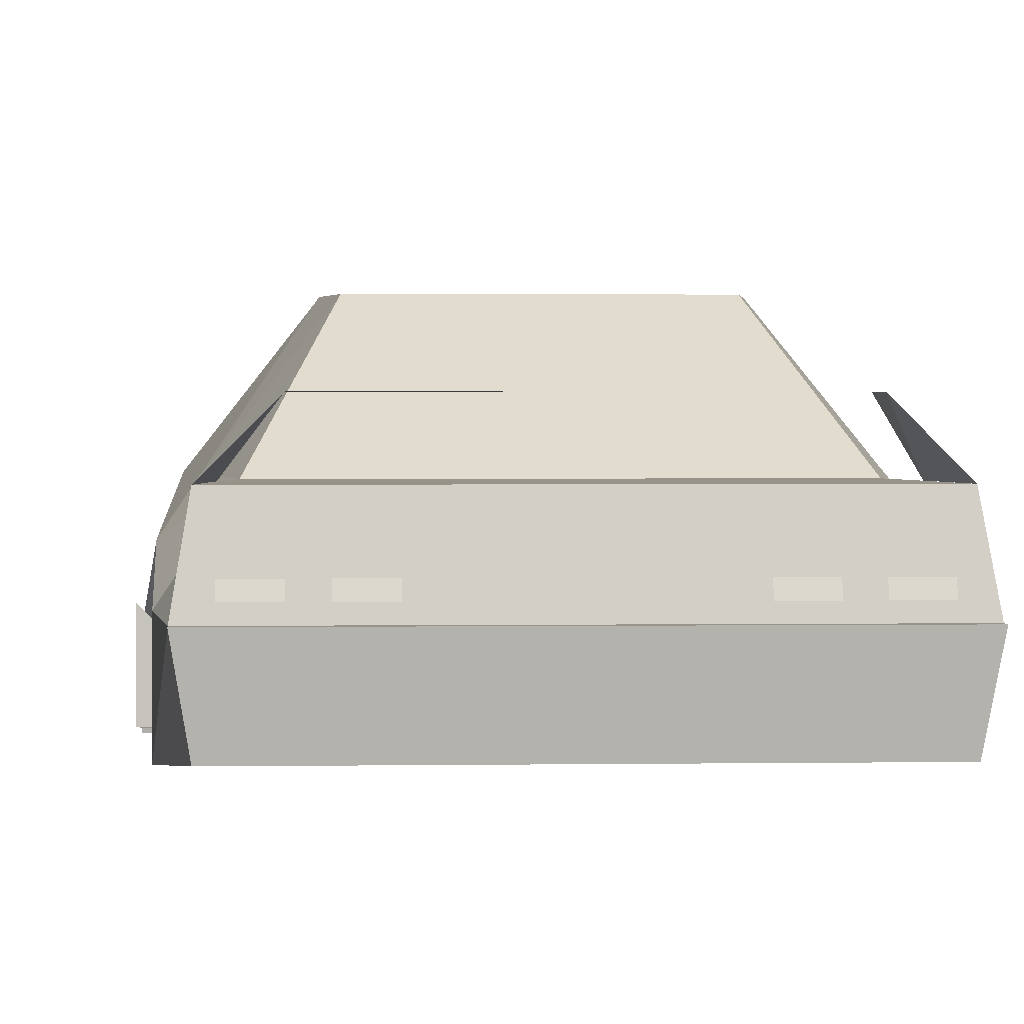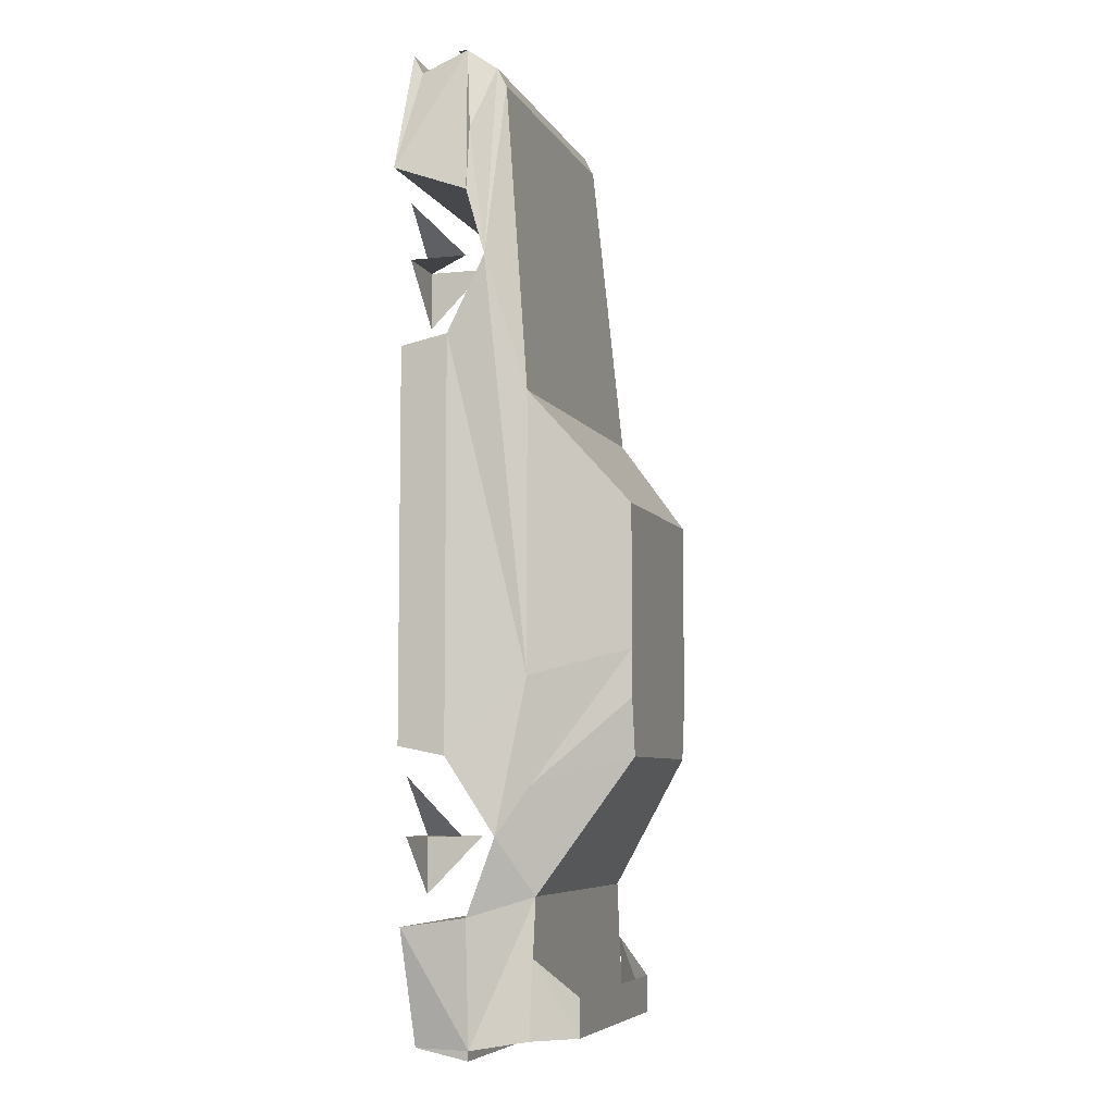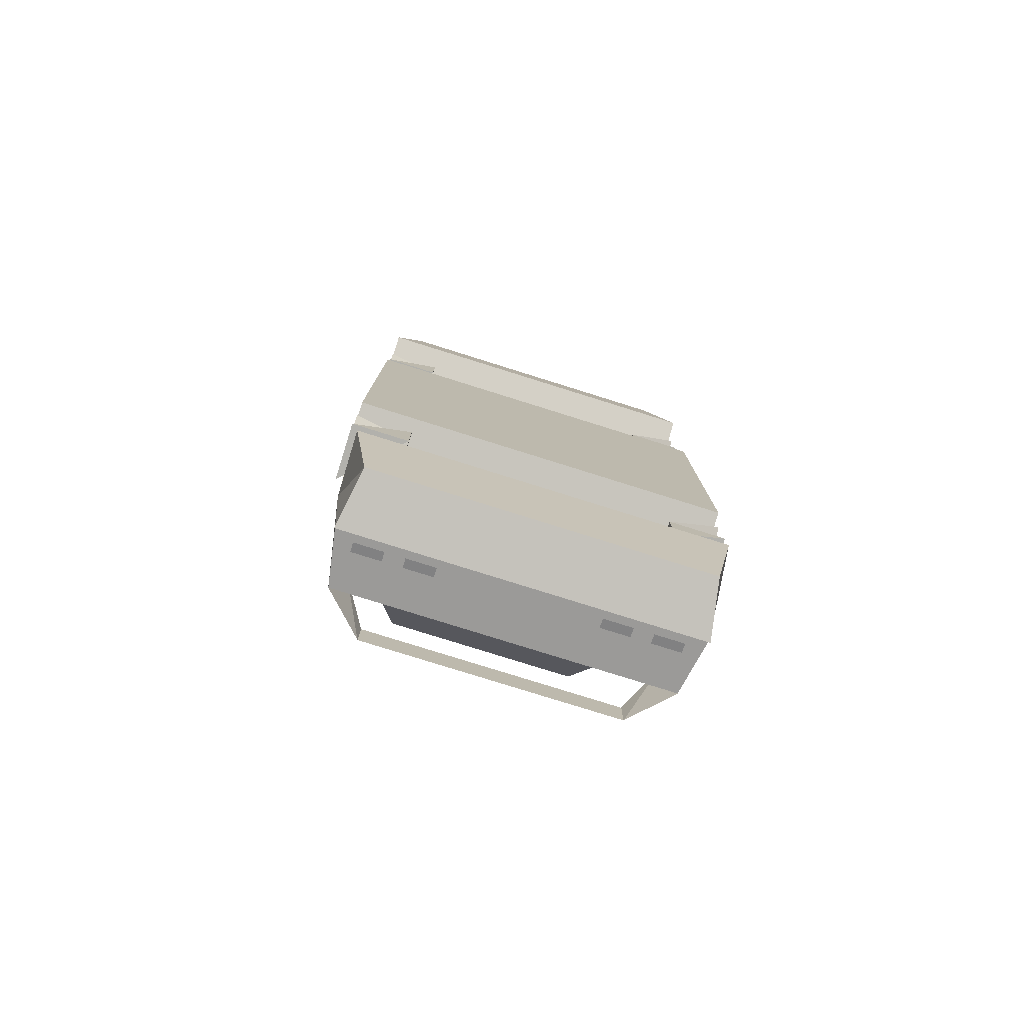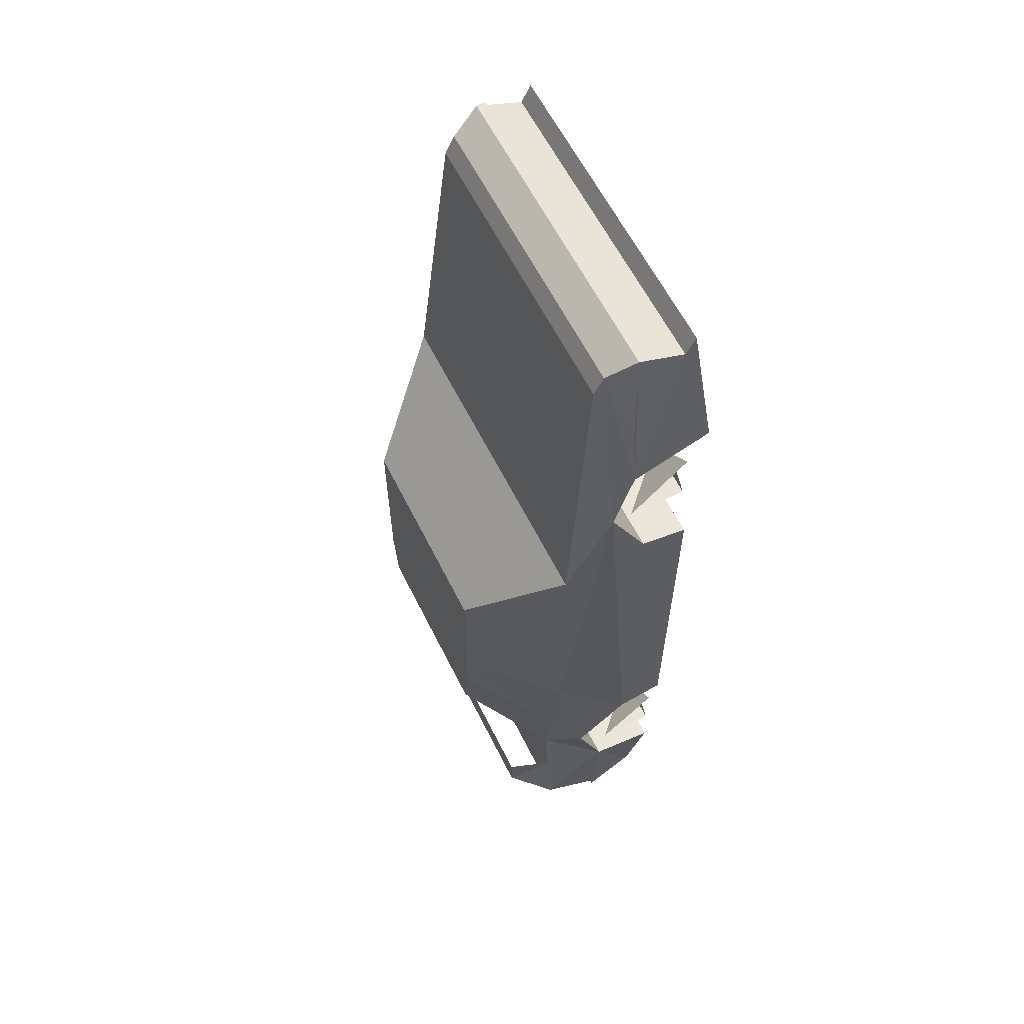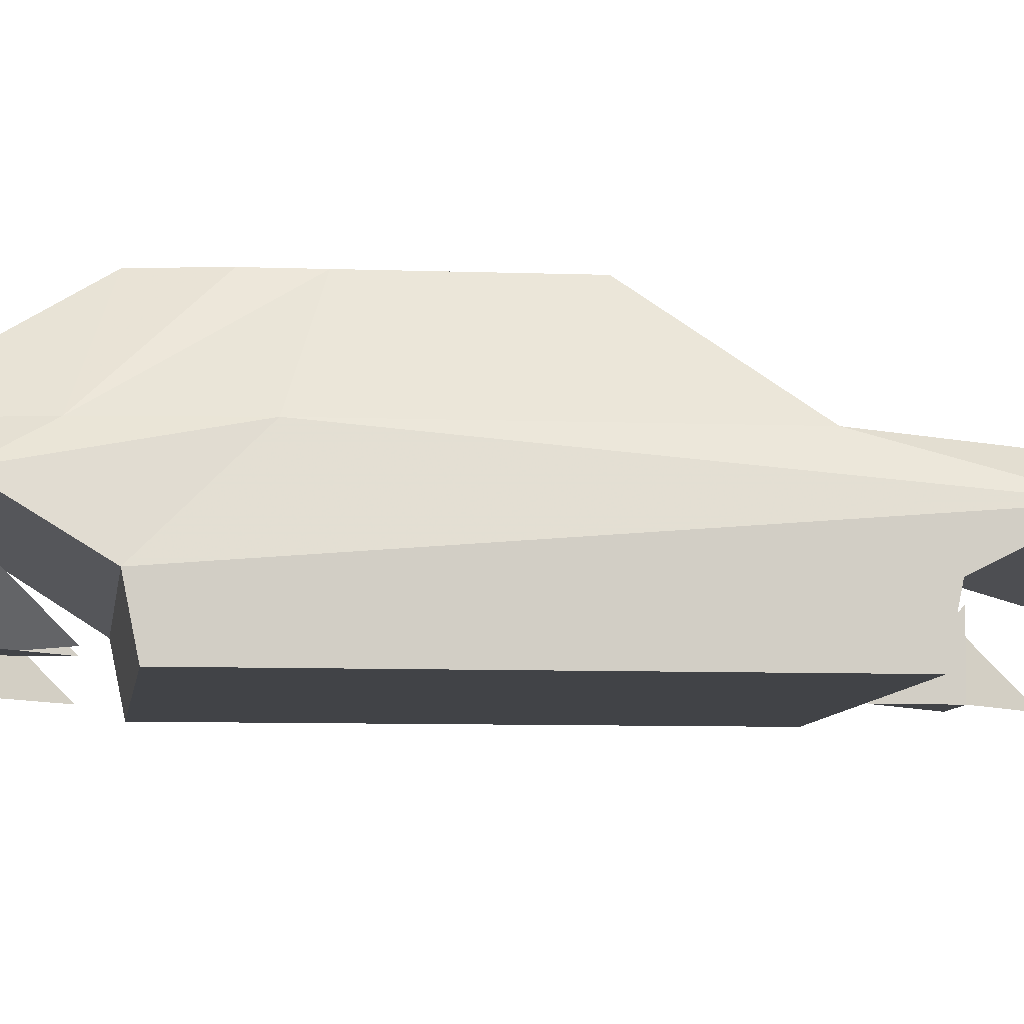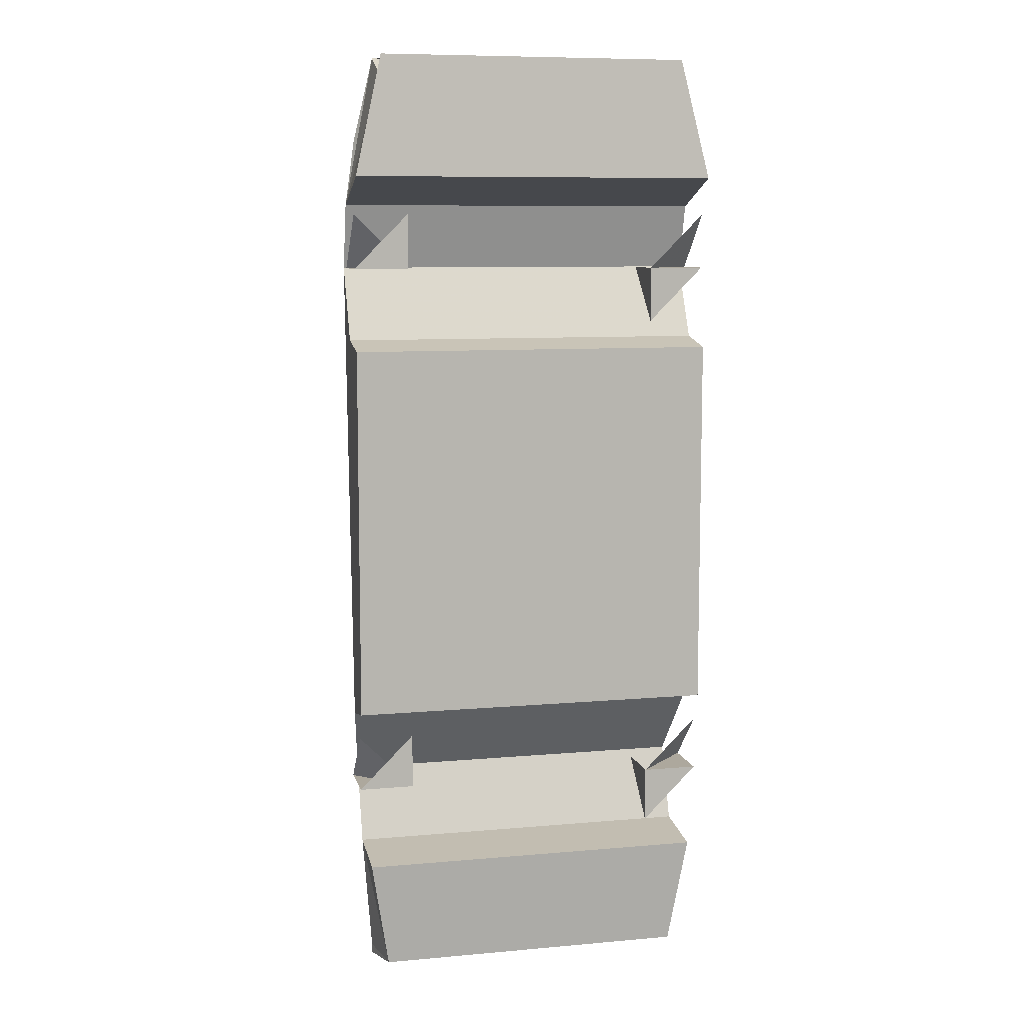
<metadata>
{"format":"obj","ext":"obj","renderer":"f3d","projection":"perspective","resolution":1024,"background":"white","views":[{"elev":1.5,"azim":176.3,"up":"+Y"},{"elev":-6.7,"azim":107.5,"up":"+Z"},{"elev":-78.9,"azim":-17.4,"up":"+Z"},{"elev":61.0,"azim":-116.4,"up":"+Z"},{"elev":-7.0,"azim":-96.6,"up":"+Y"},{"elev":8.7,"azim":-13.4,"up":"+Z"}]}
</metadata>
<code>
v -14 2 28
v -14 8 28
v -14 2 34
v -20 2 28
v -20 8 28
v -20 2 34
v 14 2 28
v 14 8 28
v 14 2 22
v 20 2 28
v 20 8 28
v 20 2 34
v 14 2 -31
v 14 8 -31
v 14 2 -37
v 20 2 -31
v 20 8 -31
v 20 2 -25
v -14 2 -31
v -14 8 -31
v -14 2 -25
v -20 2 -31
v -20 8 -31
v -20 2 -25
v 17 1 51
v -17 1 51
v -20 0 38
v 20 0 38
v -11 23 3
v 11 23 3
v 11 23 -17
v -11 23 -17
v 10 23 -23
v -10 23 -23
v -16 11 47
v -16 10 49
v 16 10 49
v 16 11 47
v 20 10 28
v 19 8 42
v 20 8 35
v -20 10 28
v -20 8 35
v -19 8 42
v -17 14 -26
v -15 14 -37
v 17 14 -26
v 15 14 -37
v 18 14 14
v -18 14 14
v 18 14 -15
v 20 6 20
v 20 6 -23
v -18 14 -15
v -20 6 -23
v -20 6 20
v 19 11 -31
v 19 8 -39
v -19 8 -39
v -19 11 -31
v 18 8 -52
v 17 14 -51
v -17 14 -51
v -18 8 -52
v 16 14 -43
v 13 18 -47
v 13 18 -51
v -13 18 -47
v -13 18 -51
v -16 14 -43
v 17 7 51
v -17 7 51
v -17 6 51
v 17 6 51
v -18 8 -53
v -17 2 -52
v 11 23 -12
v 11 23 -10
v 18 14 -13
v -18 14 -13
v -11 23 -10
v -11 23 -12
v 17 2 49
v -17 2 49
v 18 8 -53
v 17 2 -52
v 20 1 -22
v 20 1 19
v -20 1 19
v -20 1 -22
v 19 1 -40
v -19 1 -40
v -13 9 -52
v -16 9 -52
v -16 12 -51
v -13 12 -51
v 13 9 -52
v 13 12 -51
v 16 12 -51
v 16 9 -52
v -11 9 -52
v -11 12 -51
v -8 12 -51
v -8 9 -52
v 8 9 -52
v 8 12 -51
v 11 12 -51
v 11 9 -52
v -8 10 49
v -7 7 51
v 7 7 51
v 8 10 49
v 6 7 51
v 7 10 49
v -7 10 49
v -6 7 51
f 1 2 3 4 5 6
f 7 8 9 10 11 12
f 13 14 15 16 17 18
f 19 20 21 22 23 24
f 25 26 27 28
f 29 30 31 32
f 31 33 34 32
f 35 36 37 38
f 39 38 37 40 41
f 36 35 42 43 44
f 45 32 34 46
f 33 31 47 48
f 49 38 39
f 42 35 50
f 51 49 39 52 53
f 42 50 54 55 56
f 48 57 58
f 59 60 46
f 61 62 48 58
f 59 46 63 64
f 65 66 67 62
f 68 69 67 66
f 69 68 70 63
f 46 60 45
f 54 45 60 55
f 57 47 51 53
f 47 57 48
f 71 72 73 74
f 41 40 71 71
f 72 44 43 72
f 64 75 76
f 51 77 78 79
f 80 81 82 54
f 25 28 83
f 84 26 25 83
f 27 26 84
f 85 61 86
f 85 75 64 61
f 83 71 72 84
f 28 41 71 83
f 84 72 43 27
f 87 53 52 88
f 89 56 55 90
f 61 58 91 86
f 76 75 85 86
f 59 64 76 92
f 38 49 50 35
f 63 46 48 62
f 30 29 50 49
f 64 63 62 61
f 93 94 95 96
f 97 98 99 100
f 101 102 103 104
f 105 106 107 108
f 79 78 30 49
f 50 29 81 80
f 82 32 45 54
f 47 31 77 51
f 52 39 42 56
f 42 39 41 43
f 88 52 56 89
f 27 43 41 28
f 91 58 59 92
f 59 58 57 60
f 60 57 53 55
f 90 55 53 87
f 87 88 89 90
f 86 91 92 76
f 46 34 33 48
f 109 110 111 112
f 113 114 115 116
f 112 111 71 37
f 109 36 72 110
f 36 44 72
f 71 40 37

</code>
